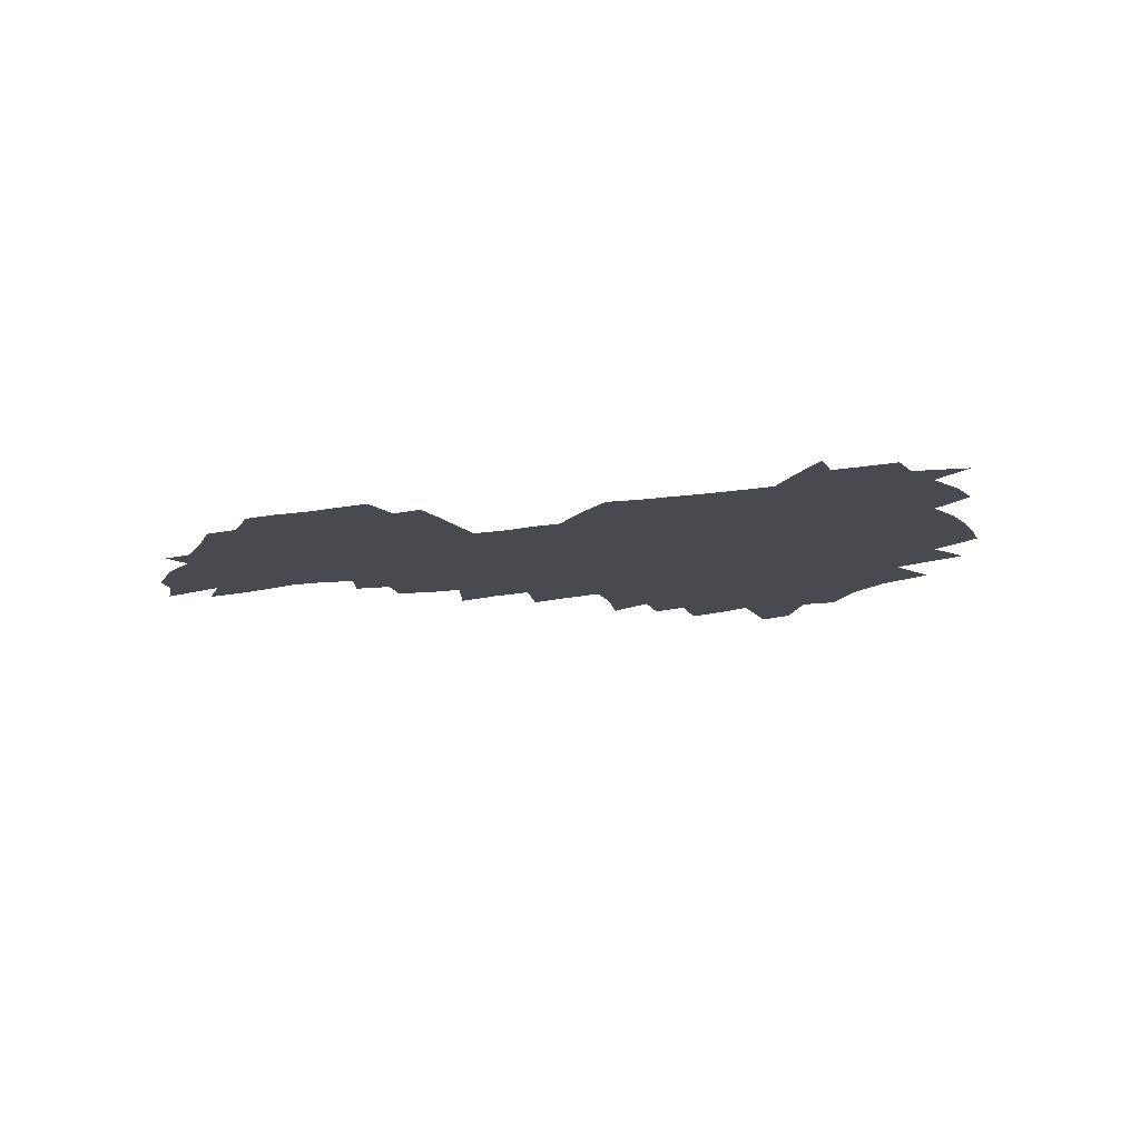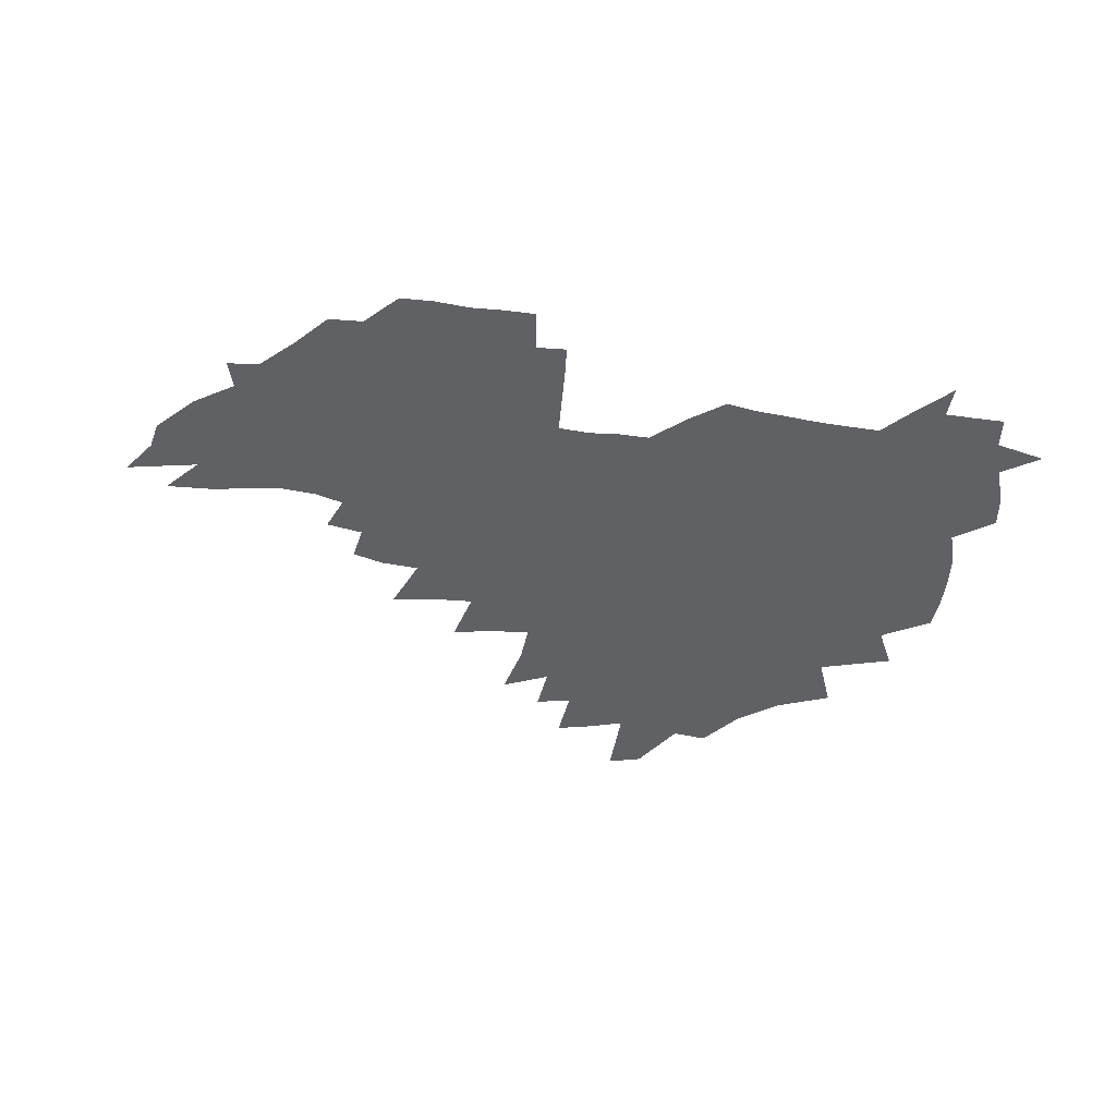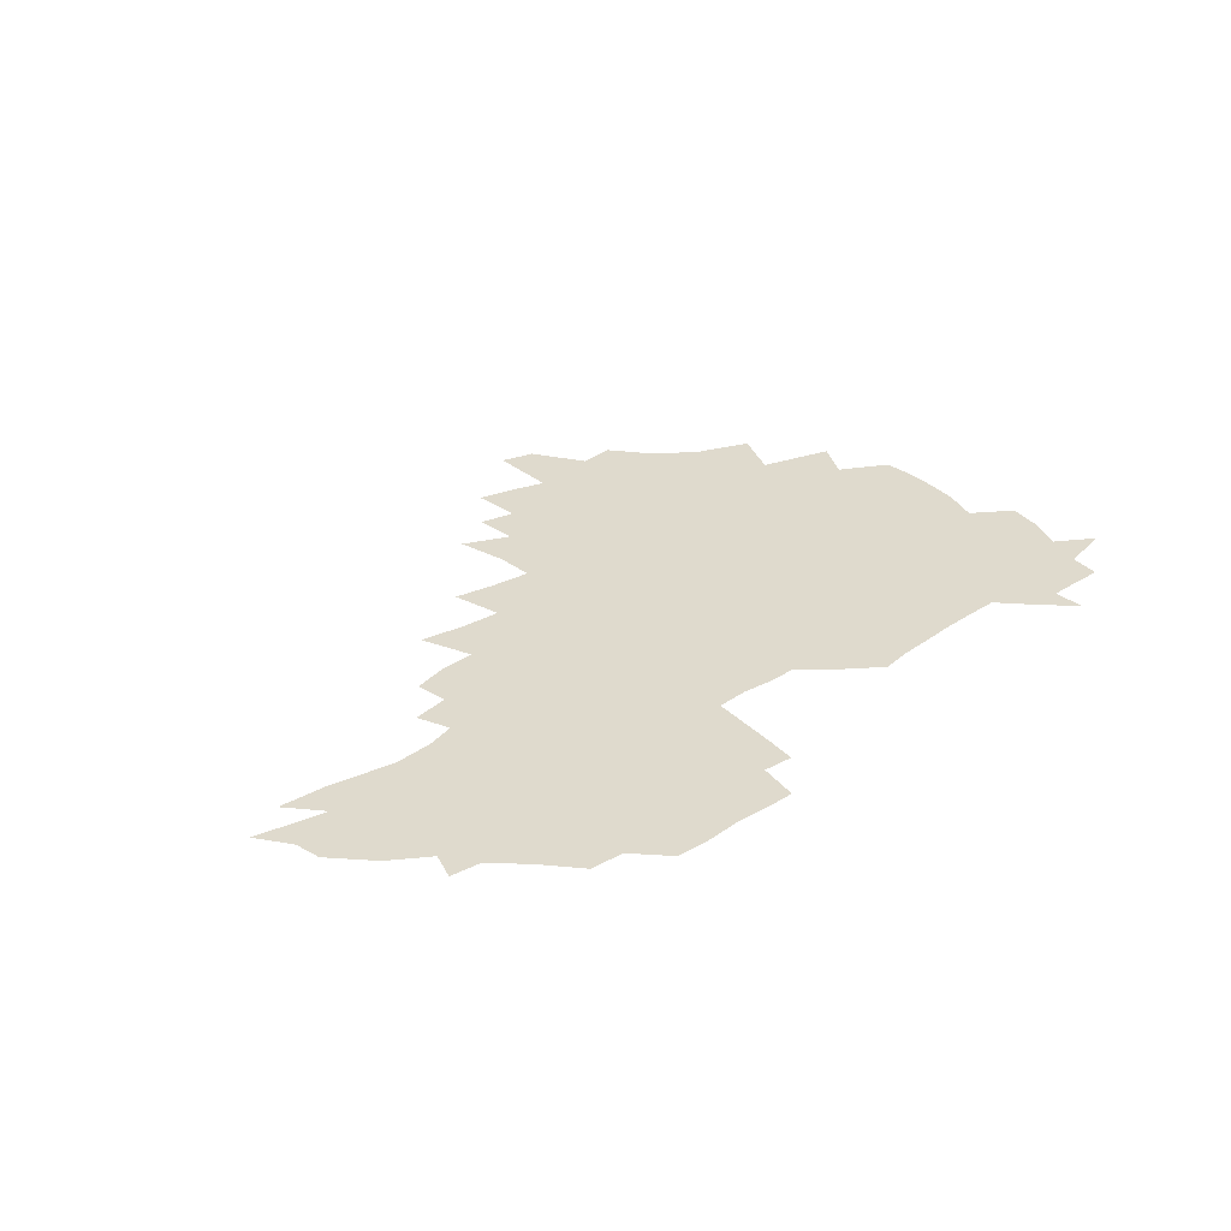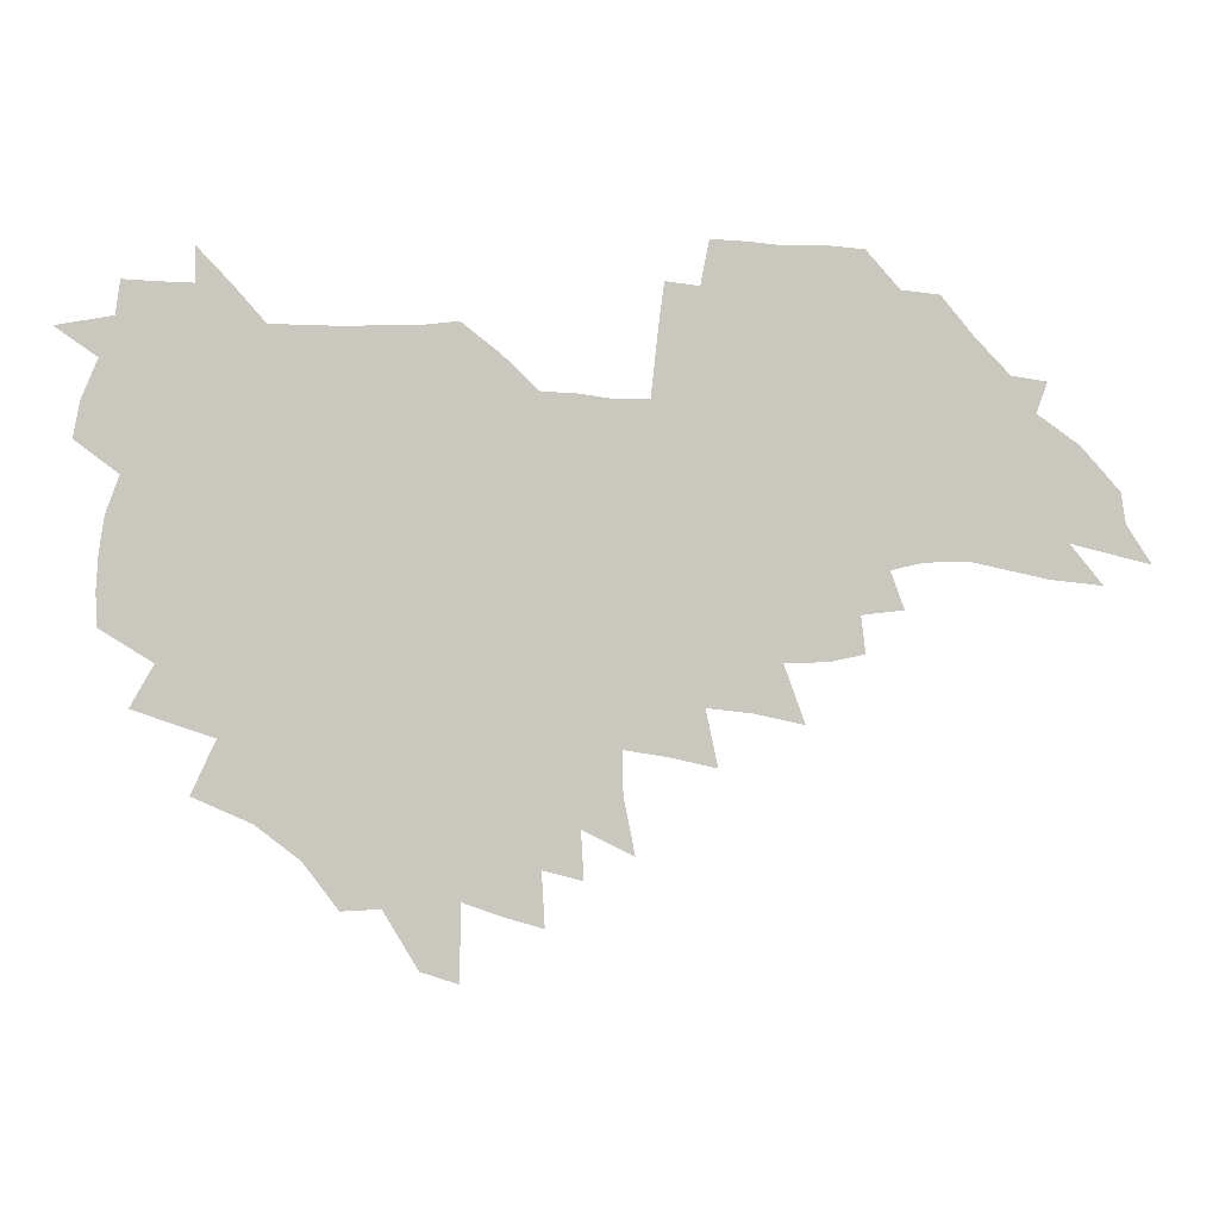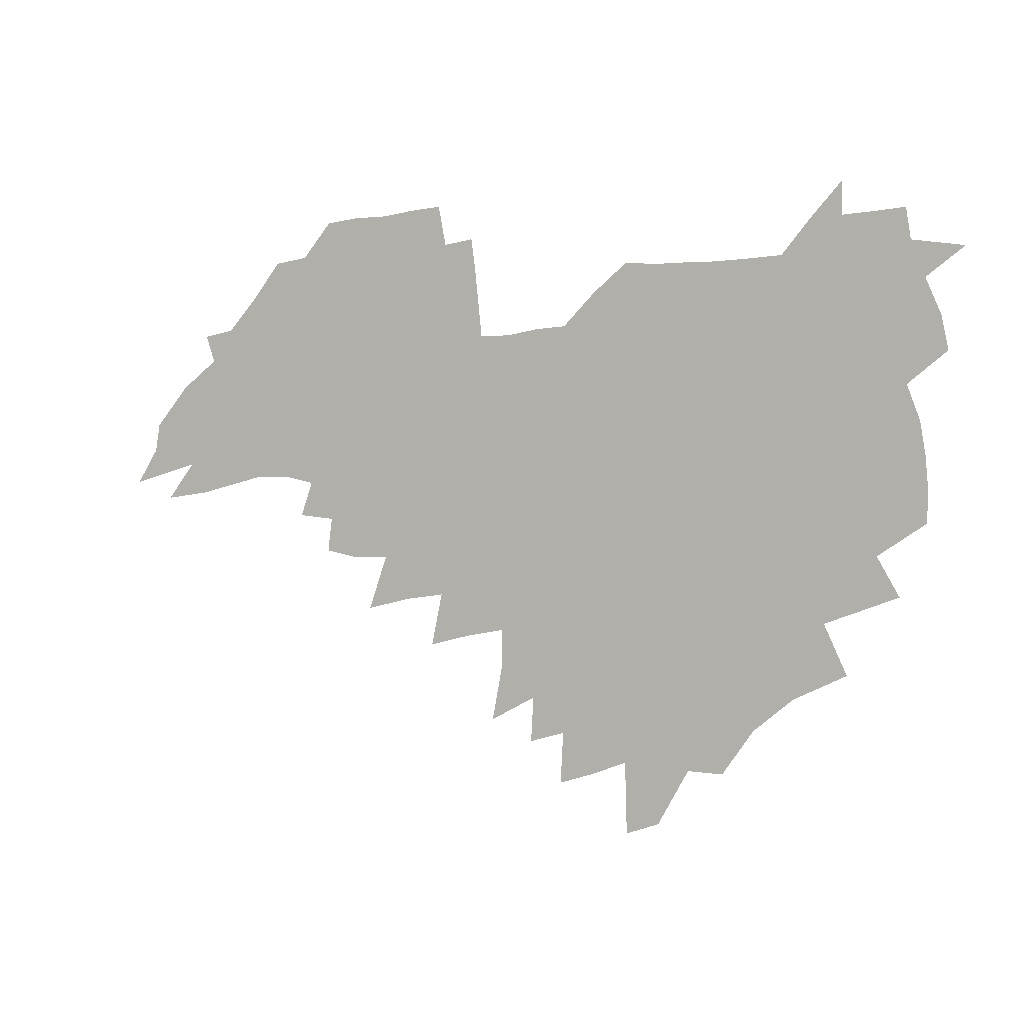
<metadata>
{"format":"obj","ext":"obj","renderer":"f3d","projection":"perspective","resolution":1024,"background":"white","views":[{"elev":-13.5,"azim":-159.5,"up":"+Z"},{"elev":-47.0,"azim":168.7,"up":"+Z"},{"elev":32.9,"azim":136.6,"up":"+Z"},{"elev":-1.2,"azim":-3.7,"up":"+Y"},{"elev":-1.5,"azim":-152.2,"up":"+Y"}]}
</metadata>
<code>
v 205.6 265.2 0
v 213.2 222.1 0
v 216.1 236.9 0
v 222.9 253.1 0
v 229 269.3 0
v 231 283.1 0
v 222.6 150.5 0
v 222.2 164.5 0
v 223.2 178.8 0
v 225.4 193.3 0
v 231 208.8 0
v 234.3 223.7 0
v 235.8 238.3 0
v 239.1 253.4 0
v 242.8 268.5 0
v 244.8 282.4 0
v 234.6 119.7 0
v 244.4 136.9 0
v 248.1 151.8 0
v 248.5 165.8 0
v 246.4 179.9 0
v 246.8 194.3 0
v 247.9 208.8 0
v 252.1 224 0
v 252.2 238.4 0
v 253.7 252.9 0
v 255.9 267.2 0
v 259.1 281.9 0
v 259.2 296.4 0
v 257.7 86.57 0
v 267.8 108.3 0
v 268.8 123.7 0
v 275.2 140 0
v 278.1 154 0
v 273.6 167.2 0
v 268.8 180.9 0
v 264.6 194.9 0
v 266.9 209.4 0
v 268.8 223.9 0
v 269.1 238.3 0
v 270.4 252.8 0
v 272.2 267.2 0
v 273.4 281.4 0
v 281.9 75.79 0
v 288.3 96.14 0
v 289 111.2 0
v 290.4 126.3 0
v 293 141.3 0
v 292.4 154.7 0
v 294 168.2 0
v 289.5 181.7 0
v 285.9 195.6 0
v 285.1 209.6 0
v 283.6 223.9 0
v 284.7 238 0
v 285 252.3 0
v 286.4 266.6 0
v 300 61.76 0
v 303.8 82.2 0
v 303.6 96.75 0
v 305.2 112.5 0
v 306.6 127.5 0
v 308.6 142.3 0
v 307.7 155.3 0
v 309.4 169 0
v 309 182 0
v 305.1 195.8 0
v 304.3 209.5 0
v 302.8 223.6 0
v 301.3 237.8 0
v 301.6 251.9 0
v 301.6 266.1 0
v 314.4 42.63 0
v 317.6 66.15 0
v 318.7 82.93 0
v 319.3 98.27 0
v 320.1 113.3 0
v 321.2 128.1 0
v 323.4 143.6 0
v 324.2 157 0
v 323.2 169.5 0
v 322.9 182.7 0
v 322.5 195.9 0
v 320.9 209.5 0
v 321 223 0
v 318.8 237.3 0
v 317.6 251.6 0
v 316.9 265.9 0
v 330.4 43.37 0
v 332.8 67.77 0
v 333.5 84.27 0
v 333.8 99.03 0
v 335.4 115.5 0
v 335.7 129.2 0
v 336.1 142.8 0
v 336.5 156.5 0
v 337.5 170.4 0
v 337 183 0
v 336.4 196 0
v 335.2 209.6 0
v 334.6 223.3 0
v 334 237.1 0
v 333.3 251.1 0
v 331.3 266.4 0
v 344.7 19.48 0
v 346.1 47.37 0
v 346.8 66.99 0
v 347.5 84.54 0
v 347.8 99.02 0
v 348.5 115.2 0
v 348.8 128.2 0
v 349.4 142.9 0
v 349.7 157.1 0
v 349.9 170.6 0
v 349.8 183.2 0
v 349.3 196.4 0
v 348.8 209.9 0
v 347.9 223.6 0
v 348.1 237.3 0
v 347.2 251.3 0
v 345.7 266.6 0
v 359.9 14.57 0
v 360.6 45.8 0
v 361.3 62.83 0
v 361.3 82.54 0
v 361.6 98.71 0
v 361.9 113.9 0
v 362.3 128.2 0
v 362.6 142.3 0
v 362.8 156.2 0
v 363 169.8 0
v 362.8 183.3 0
v 362.6 196.6 0
v 362.3 210.2 0
v 362.1 223.8 0
v 361.6 238 0
v 360.6 252.3 0
v 359.9 268.1 0
v 361 286 0
v 376.6 40.07 0
v 376 61.18 0
v 375.2 82.16 0
v 375.6 96.8 0
v 375.8 111.8 0
v 375.8 127.1 0
v 376.5 140.8 0
v 376.5 155 0
v 376.1 169.9 0
v 376 183.2 0
v 376 196.7 0
v 375.8 210.4 0
v 375.6 224.2 0
v 376.1 240 0
v 375.9 255.5 0
v 392.6 35.46 0
v 391.3 57.83 0
v 390.1 78.26 0
v 390 94.6 0
v 390 110.3 0
v 390.2 125 0
v 391 139 0
v 390.9 153.4 0
v 389.4 169.7 0
v 389.3 183.2 0
v 389.5 196.7 0
v 389.5 210.4 0
v 389.6 224.5 0
v 390.7 241.4 0
v 407.5 53.59 0
v 406.4 73.29 0
v 404.8 92.29 0
v 405.8 107.1 0
v 405.8 122.4 0
v 406.2 137.1 0
v 405.5 152.6 0
v 404.7 167.7 0
v 403.8 182.4 0
v 403.2 196.6 0
v 403.2 210.4 0
v 403.4 224 0
v 404.8 240.7 0
v 427.2 62.88 0
v 422.6 86.48 0
v 422.3 103.8 0
v 423.7 118.5 0
v 421.3 136.4 0
v 420.7 151.4 0
v 419.1 167.4 0
v 418.1 182 0
v 417.1 196.6 0
v 417 210.3 0
v 417.4 224.2 0
v 418.7 238.7 0
v 441 100.7 0
v 438.6 119.8 0
v 437.7 135 0
v 435.8 151.1 0
v 433.5 167.4 0
v 432.8 181.6 0
v 430.8 196.8 0
v 431.7 210.4 0
v 431.4 224 0
v 433.2 238.8 0
v 434.8 253.4 0
v 436.6 270.4 0
v 438.5 284.2 0
v 459.3 96.52 0
v 454.3 119.8 0
v 452.7 135.9 0
v 450.4 152 0
v 448.3 167.5 0
v 447 182 0
v 445.5 196.5 0
v 446.1 210.2 0
v 445.3 223.9 0
v 446.8 238 0
v 448.4 252.4 0
v 450.6 268 0
v 452.4 282.6 0
v 455.9 300.7 0
v 472.7 117.6 0
v 468.1 136.9 0
v 465.4 152.8 0
v 462.3 168.9 0
v 461.2 182.8 0
v 461 196.7 0
v 459.7 210.6 0
v 458.1 223.7 0
v 462.1 238.7 0
v 464 253.2 0
v 464.6 267.1 0
v 466.7 281.9 0
v 470.7 299.9 0
v 493.1 113.2 0
v 484.5 137.2 0
v 480.8 153.7 0
v 479 168.4 0
v 476.5 183.2 0
v 476.1 197 0
v 475.8 210.8 0
v 475.8 224.7 0
v 477.7 239 0
v 478.1 252.9 0
v 480.3 267.5 0
v 482.5 282.5 0
v 485.3 298.4 0
v 501.7 137.4 0
v 497 154.6 0
v 493.6 169.8 0
v 491.6 183.8 0
v 491 197.4 0
v 491.3 211.1 0
v 491.4 224.8 0
v 492.4 238.7 0
v 493.7 252.8 0
v 497 268 0
v 497.7 282.1 0
v 501.5 298.7 0
v 516.5 140.5 0
v 514.7 155.6 0
v 509.7 170.9 0
v 507.8 184.5 0
v 504.3 198.4 0
v 504.6 211.2 0
v 507.2 225.1 0
v 507.2 238.6 0
v 508.7 252.4 0
v 512.4 267.6 0
v 511.9 281.2 0
v 516.6 297.4 0
v 531.7 157.5 0
v 526.2 173 0
v 523.5 185.8 0
v 522.8 198.6 0
v 520.7 211.7 0
v 521.7 224.9 0
v 520.9 238.2 0
v 522.9 251.7 0
v 526.1 266.4 0
v 530.4 281.7 0
v 539.5 175.9 0
v 537.9 187.2 0
v 536.9 199.4 0
v 535.6 212 0
v 535.3 224.8 0
v 539.6 238.2 0
v 539.2 251.5 0
v 542.1 265.3 0
v 546.1 280 0
v 557.1 176.4 0
v 553.9 188.1 0
v 551.8 199.9 0
v 551 211.9 0
v 552.5 224.4 0
v 555.3 237.2 0
v 556.3 250.4 0
v 559.1 264 0
v 588.4 169.4 0
v 570.9 187.9 0
v 568.5 199.6 0
v 567.7 211.4 0
v 569.3 223.4 0
v 569 236 0
v 573.6 248.8 0
v 609.8 167.1 0
v 596.5 183.5 0
v 588.8 197.6 0
v 584.6 210.4 0
v 583.9 222.2 0
v 583.6 234.1 0
v 588 246.5 0
v 629 175.3 0
v 618.7 191.1 0
v 616.8 203.6 0
v 600.8 221.6 0
f 4 5 1
f 11 12 2
f 2 12 3
f 12 13 3
f 3 13 4
f 13 14 4
f 4 14 5
f 14 15 5
f 5 15 6
f 15 16 6
f 18 19 7
f 7 19 8
f 19 20 8
f 8 20 9
f 20 21 9
f 9 21 10
f 21 22 10
f 10 22 11
f 22 23 11
f 11 23 12
f 23 24 12
f 12 24 13
f 24 25 13
f 13 25 14
f 25 26 14
f 14 26 15
f 26 27 15
f 15 27 16
f 27 28 16
f 31 32 17
f 17 32 18
f 32 33 18
f 18 33 19
f 33 34 19
f 19 34 20
f 34 35 20
f 20 35 21
f 35 36 21
f 21 36 22
f 36 37 22
f 22 37 23
f 37 38 23
f 23 38 24
f 38 39 24
f 24 39 25
f 39 40 25
f 25 40 26
f 40 41 26
f 26 41 27
f 41 42 27
f 27 42 28
f 42 43 28
f 28 43 29
f 44 45 30
f 30 45 31
f 45 46 31
f 31 46 32
f 46 47 32
f 32 47 33
f 47 48 33
f 33 48 34
f 48 49 34
f 34 49 35
f 49 50 35
f 35 50 36
f 50 51 36
f 36 51 37
f 51 52 37
f 37 52 38
f 52 53 38
f 38 53 39
f 53 54 39
f 39 54 40
f 54 55 40
f 40 55 41
f 55 56 41
f 41 56 42
f 56 57 42
f 42 57 43
f 58 59 44
f 44 59 45
f 59 60 45
f 45 60 46
f 60 61 46
f 46 61 47
f 61 62 47
f 47 62 48
f 62 63 48
f 48 63 49
f 63 64 49
f 49 64 50
f 64 65 50
f 50 65 51
f 65 66 51
f 51 66 52
f 66 67 52
f 52 67 53
f 67 68 53
f 53 68 54
f 68 69 54
f 54 69 55
f 69 70 55
f 55 70 56
f 70 71 56
f 56 71 57
f 71 72 57
f 73 74 58
f 58 74 59
f 74 75 59
f 59 75 60
f 75 76 60
f 60 76 61
f 76 77 61
f 61 77 62
f 77 78 62
f 62 78 63
f 78 79 63
f 63 79 64
f 79 80 64
f 64 80 65
f 80 81 65
f 65 81 66
f 81 82 66
f 66 82 67
f 82 83 67
f 67 83 68
f 83 84 68
f 68 84 69
f 84 85 69
f 69 85 70
f 85 86 70
f 70 86 71
f 86 87 71
f 71 87 72
f 87 88 72
f 73 89 74
f 89 90 74
f 74 90 75
f 90 91 75
f 75 91 76
f 91 92 76
f 76 92 77
f 92 93 77
f 77 93 78
f 93 94 78
f 78 94 79
f 94 95 79
f 79 95 80
f 95 96 80
f 80 96 81
f 96 97 81
f 81 97 82
f 97 98 82
f 82 98 83
f 98 99 83
f 83 99 84
f 99 100 84
f 84 100 85
f 100 101 85
f 85 101 86
f 101 102 86
f 86 102 87
f 102 103 87
f 87 103 88
f 103 104 88
f 105 106 89
f 89 106 90
f 106 107 90
f 90 107 91
f 107 108 91
f 91 108 92
f 108 109 92
f 92 109 93
f 109 110 93
f 93 110 94
f 110 111 94
f 94 111 95
f 111 112 95
f 95 112 96
f 112 113 96
f 96 113 97
f 113 114 97
f 97 114 98
f 114 115 98
f 98 115 99
f 115 116 99
f 99 116 100
f 116 117 100
f 100 117 101
f 117 118 101
f 101 118 102
f 118 119 102
f 102 119 103
f 119 120 103
f 103 120 104
f 120 121 104
f 105 122 106
f 122 123 106
f 106 123 107
f 123 124 107
f 107 124 108
f 124 125 108
f 108 125 109
f 125 126 109
f 109 126 110
f 126 127 110
f 110 127 111
f 127 128 111
f 111 128 112
f 128 129 112
f 112 129 113
f 129 130 113
f 113 130 114
f 130 131 114
f 114 131 115
f 131 132 115
f 115 132 116
f 132 133 116
f 116 133 117
f 133 134 117
f 117 134 118
f 134 135 118
f 118 135 119
f 135 136 119
f 119 136 120
f 136 137 120
f 120 137 121
f 137 138 121
f 123 140 124
f 140 141 124
f 124 141 125
f 141 142 125
f 125 142 126
f 142 143 126
f 126 143 127
f 143 144 127
f 127 144 128
f 144 145 128
f 128 145 129
f 145 146 129
f 129 146 130
f 146 147 130
f 130 147 131
f 147 148 131
f 131 148 132
f 148 149 132
f 132 149 133
f 149 150 133
f 133 150 134
f 150 151 134
f 134 151 135
f 151 152 135
f 135 152 136
f 152 153 136
f 136 153 137
f 153 154 137
f 137 154 138
f 140 155 141
f 155 156 141
f 141 156 142
f 156 157 142
f 142 157 143
f 157 158 143
f 143 158 144
f 158 159 144
f 144 159 145
f 159 160 145
f 145 160 146
f 160 161 146
f 146 161 147
f 161 162 147
f 147 162 148
f 162 163 148
f 148 163 149
f 163 164 149
f 149 164 150
f 164 165 150
f 150 165 151
f 165 166 151
f 151 166 152
f 166 167 152
f 152 167 153
f 167 168 153
f 153 168 154
f 156 169 157
f 169 170 157
f 157 170 158
f 170 171 158
f 158 171 159
f 171 172 159
f 159 172 160
f 172 173 160
f 160 173 161
f 173 174 161
f 161 174 162
f 174 175 162
f 162 175 163
f 175 176 163
f 163 176 164
f 176 177 164
f 164 177 165
f 177 178 165
f 165 178 166
f 178 179 166
f 166 179 167
f 179 180 167
f 167 180 168
f 180 181 168
f 170 182 171
f 182 183 171
f 171 183 172
f 183 184 172
f 172 184 173
f 184 185 173
f 173 185 174
f 185 186 174
f 174 186 175
f 186 187 175
f 175 187 176
f 187 188 176
f 176 188 177
f 188 189 177
f 177 189 178
f 189 190 178
f 178 190 179
f 190 191 179
f 179 191 180
f 191 192 180
f 180 192 181
f 192 193 181
f 184 194 185
f 194 195 185
f 185 195 186
f 195 196 186
f 186 196 187
f 196 197 187
f 187 197 188
f 197 198 188
f 188 198 189
f 198 199 189
f 189 199 190
f 199 200 190
f 190 200 191
f 200 201 191
f 191 201 192
f 201 202 192
f 192 202 193
f 202 203 193
f 194 207 195
f 207 208 195
f 195 208 196
f 208 209 196
f 196 209 197
f 209 210 197
f 197 210 198
f 210 211 198
f 198 211 199
f 211 212 199
f 199 212 200
f 212 213 200
f 200 213 201
f 213 214 201
f 201 214 202
f 214 215 202
f 202 215 203
f 215 216 203
f 203 216 204
f 216 217 204
f 204 217 205
f 217 218 205
f 205 218 206
f 218 219 206
f 208 221 209
f 221 222 209
f 209 222 210
f 222 223 210
f 210 223 211
f 223 224 211
f 211 224 212
f 224 225 212
f 212 225 213
f 225 226 213
f 213 226 214
f 226 227 214
f 214 227 215
f 227 228 215
f 215 228 216
f 228 229 216
f 216 229 217
f 229 230 217
f 217 230 218
f 230 231 218
f 218 231 219
f 231 232 219
f 219 232 220
f 232 233 220
f 221 234 222
f 234 235 222
f 222 235 223
f 235 236 223
f 223 236 224
f 236 237 224
f 224 237 225
f 237 238 225
f 225 238 226
f 238 239 226
f 226 239 227
f 239 240 227
f 227 240 228
f 240 241 228
f 228 241 229
f 241 242 229
f 229 242 230
f 242 243 230
f 230 243 231
f 243 244 231
f 231 244 232
f 244 245 232
f 232 245 233
f 245 246 233
f 235 247 236
f 247 248 236
f 236 248 237
f 248 249 237
f 237 249 238
f 249 250 238
f 238 250 239
f 250 251 239
f 239 251 240
f 251 252 240
f 240 252 241
f 252 253 241
f 241 253 242
f 253 254 242
f 242 254 243
f 254 255 243
f 243 255 244
f 255 256 244
f 244 256 245
f 256 257 245
f 245 257 246
f 257 258 246
f 247 259 248
f 259 260 248
f 248 260 249
f 260 261 249
f 249 261 250
f 261 262 250
f 250 262 251
f 262 263 251
f 251 263 252
f 263 264 252
f 252 264 253
f 264 265 253
f 253 265 254
f 265 266 254
f 254 266 255
f 266 267 255
f 255 267 256
f 267 268 256
f 256 268 257
f 268 269 257
f 257 269 258
f 269 270 258
f 260 271 261
f 271 272 261
f 261 272 262
f 272 273 262
f 262 273 263
f 273 274 263
f 263 274 264
f 274 275 264
f 264 275 265
f 275 276 265
f 265 276 266
f 276 277 266
f 266 277 267
f 277 278 267
f 267 278 268
f 278 279 268
f 268 279 269
f 279 280 269
f 269 280 270
f 272 281 273
f 281 282 273
f 273 282 274
f 282 283 274
f 274 283 275
f 283 284 275
f 275 284 276
f 284 285 276
f 276 285 277
f 285 286 277
f 277 286 278
f 286 287 278
f 278 287 279
f 287 288 279
f 279 288 280
f 288 289 280
f 281 290 282
f 290 291 282
f 282 291 283
f 291 292 283
f 283 292 284
f 292 293 284
f 284 293 285
f 293 294 285
f 285 294 286
f 294 295 286
f 286 295 287
f 295 296 287
f 287 296 288
f 296 297 288
f 288 297 289
f 290 298 291
f 298 299 291
f 291 299 292
f 299 300 292
f 292 300 293
f 300 301 293
f 293 301 294
f 301 302 294
f 294 302 295
f 302 303 295
f 295 303 296
f 303 304 296
f 296 304 297
f 298 305 299
f 305 306 299
f 299 306 300
f 306 307 300
f 300 307 301
f 307 308 301
f 301 308 302
f 308 309 302
f 302 309 303
f 309 310 303
f 303 310 304
f 310 311 304
f 306 312 307
f 312 313 307
f 307 313 308
f 313 314 308
f 308 314 309
f 314 315 309
f 309 315 310

</code>
